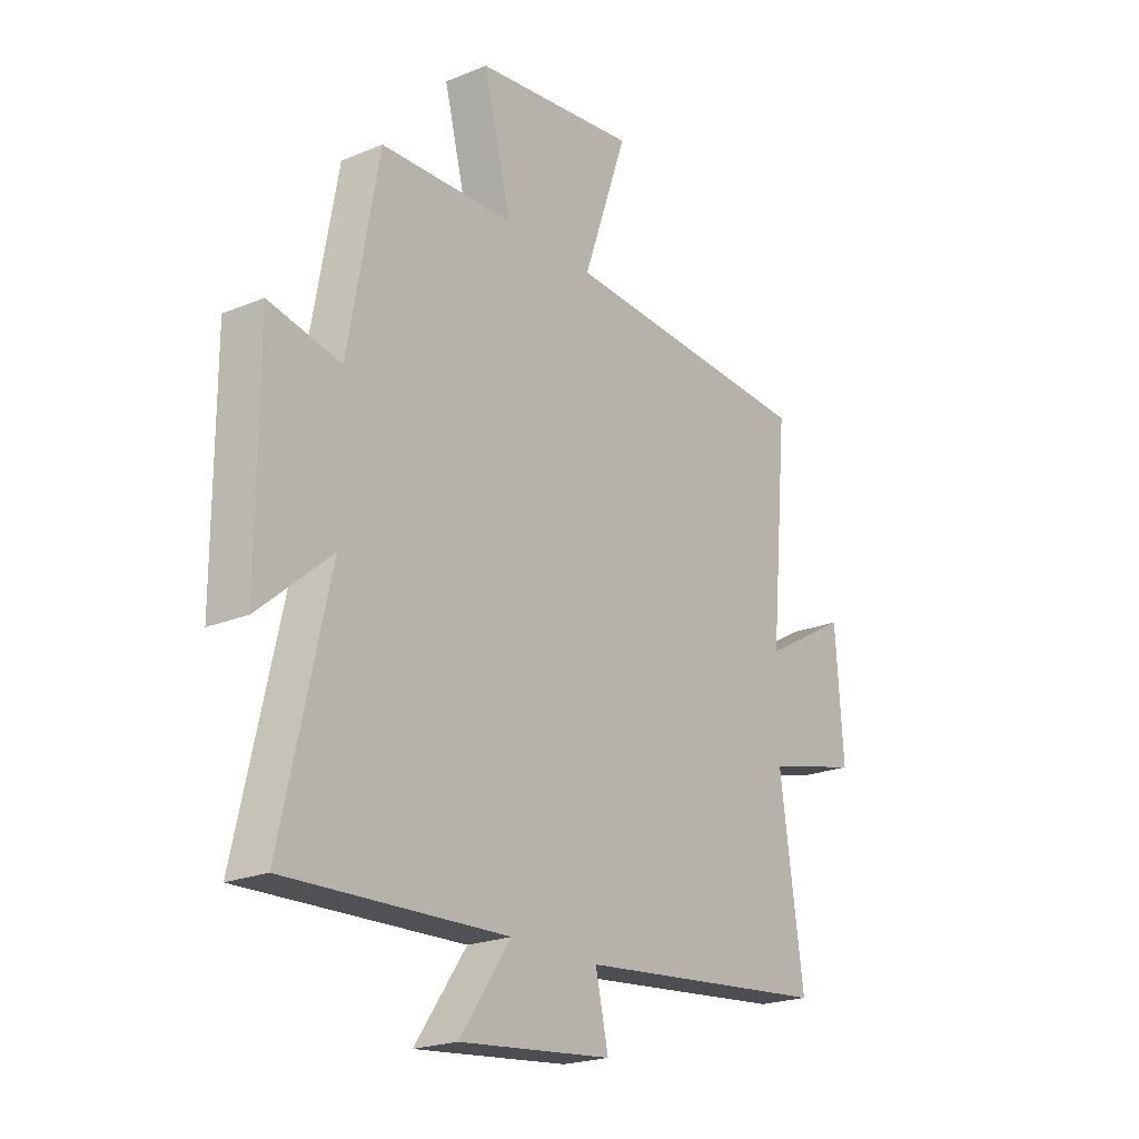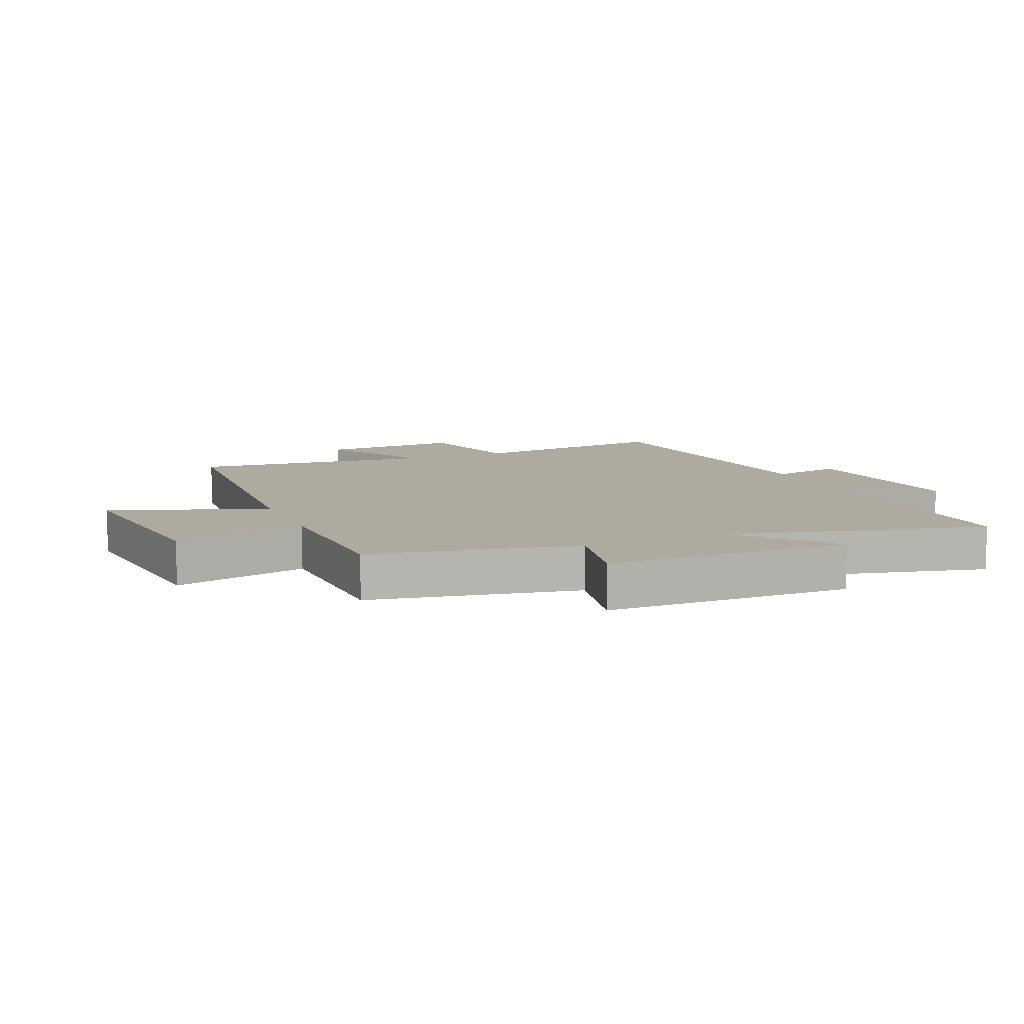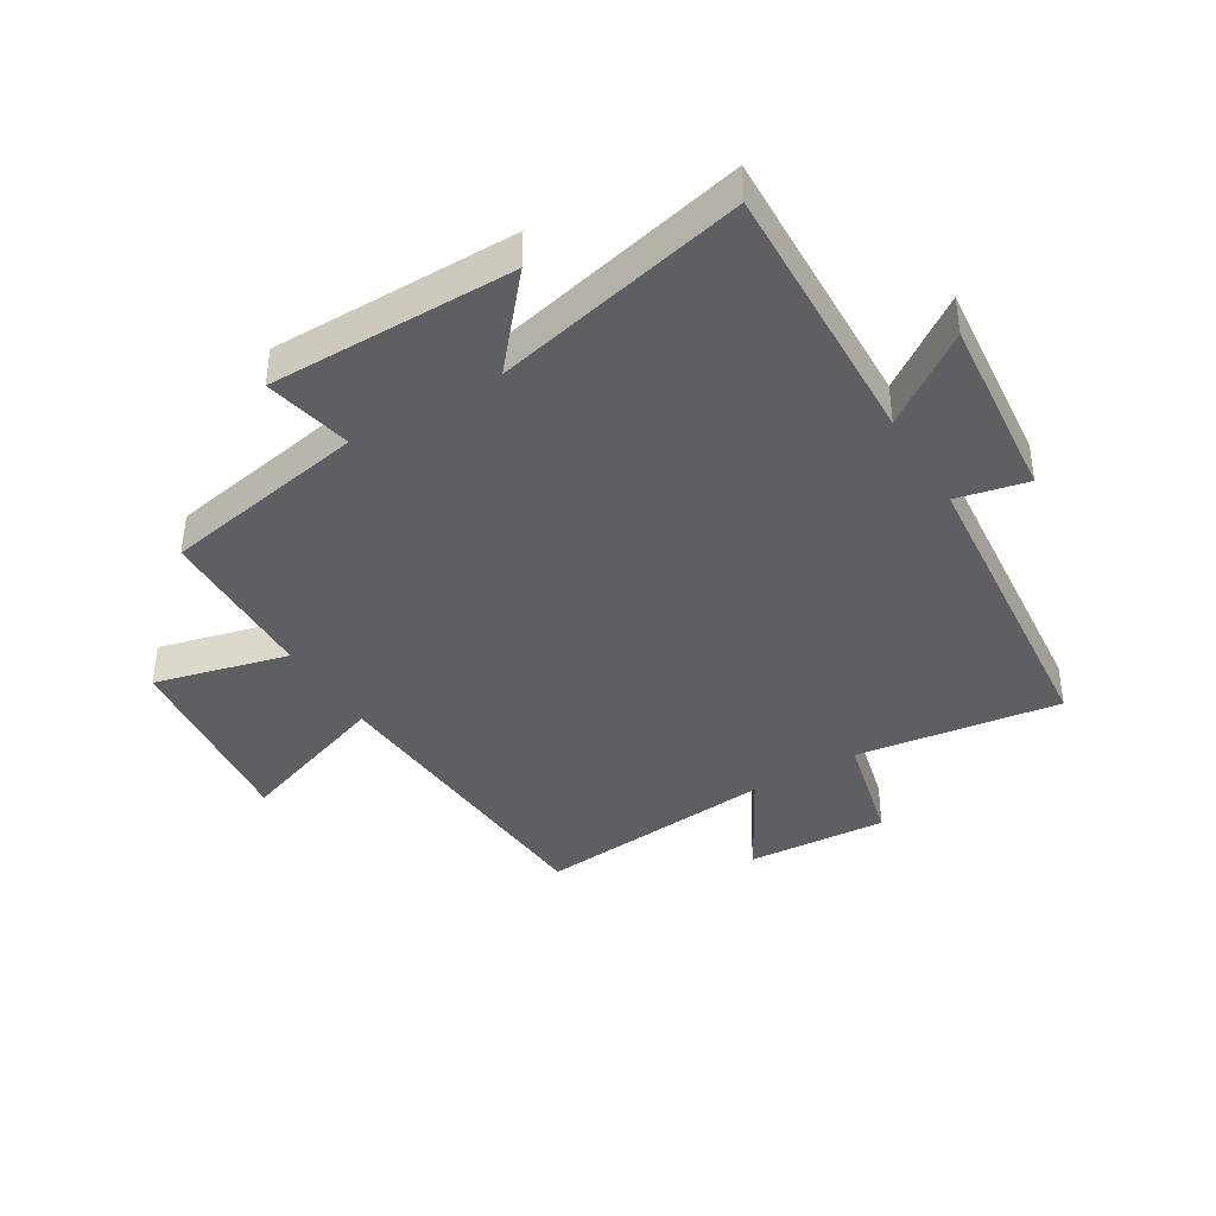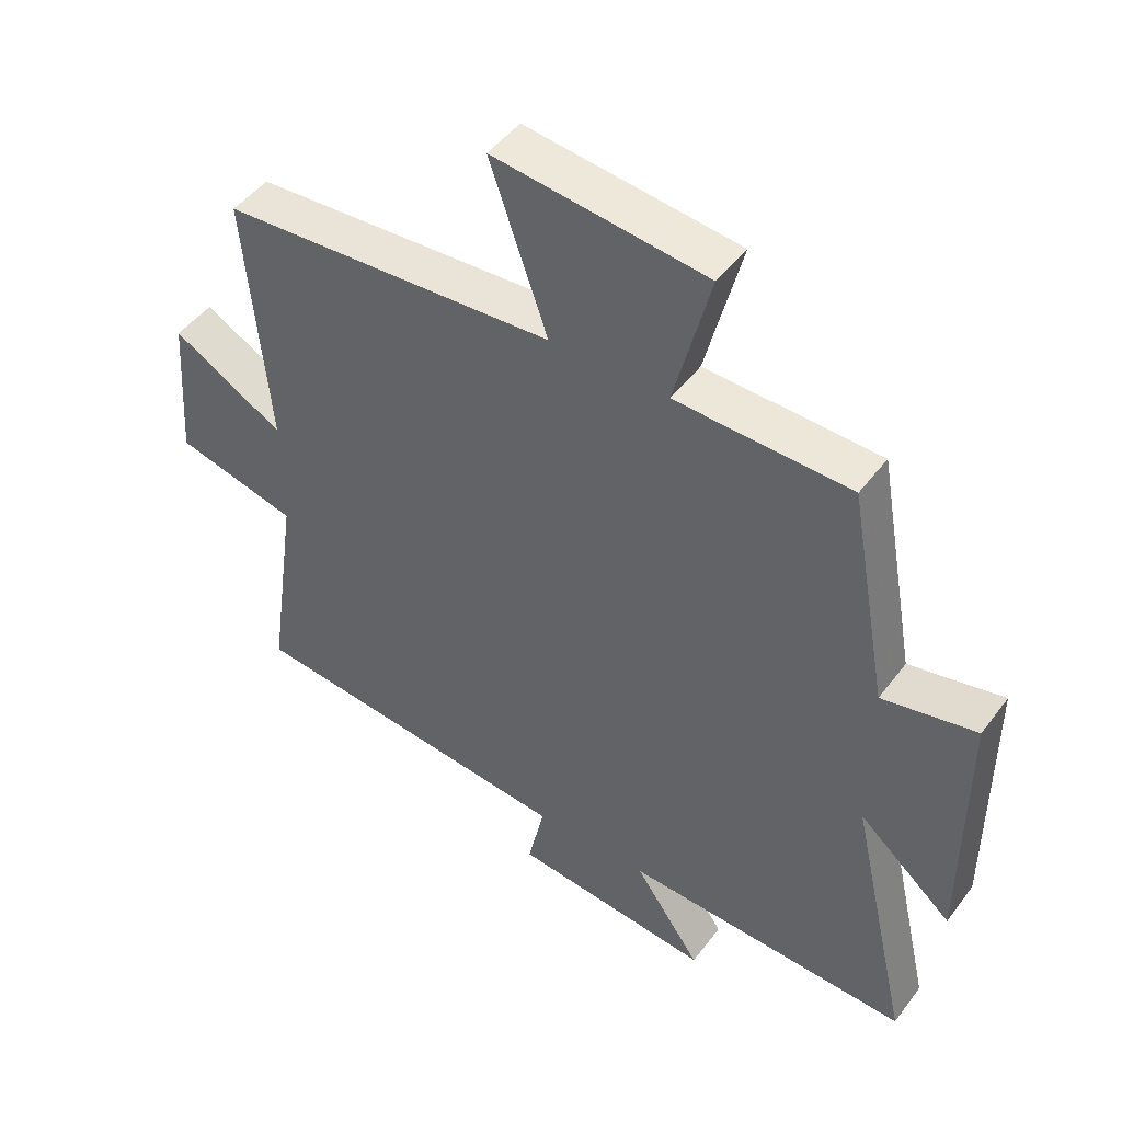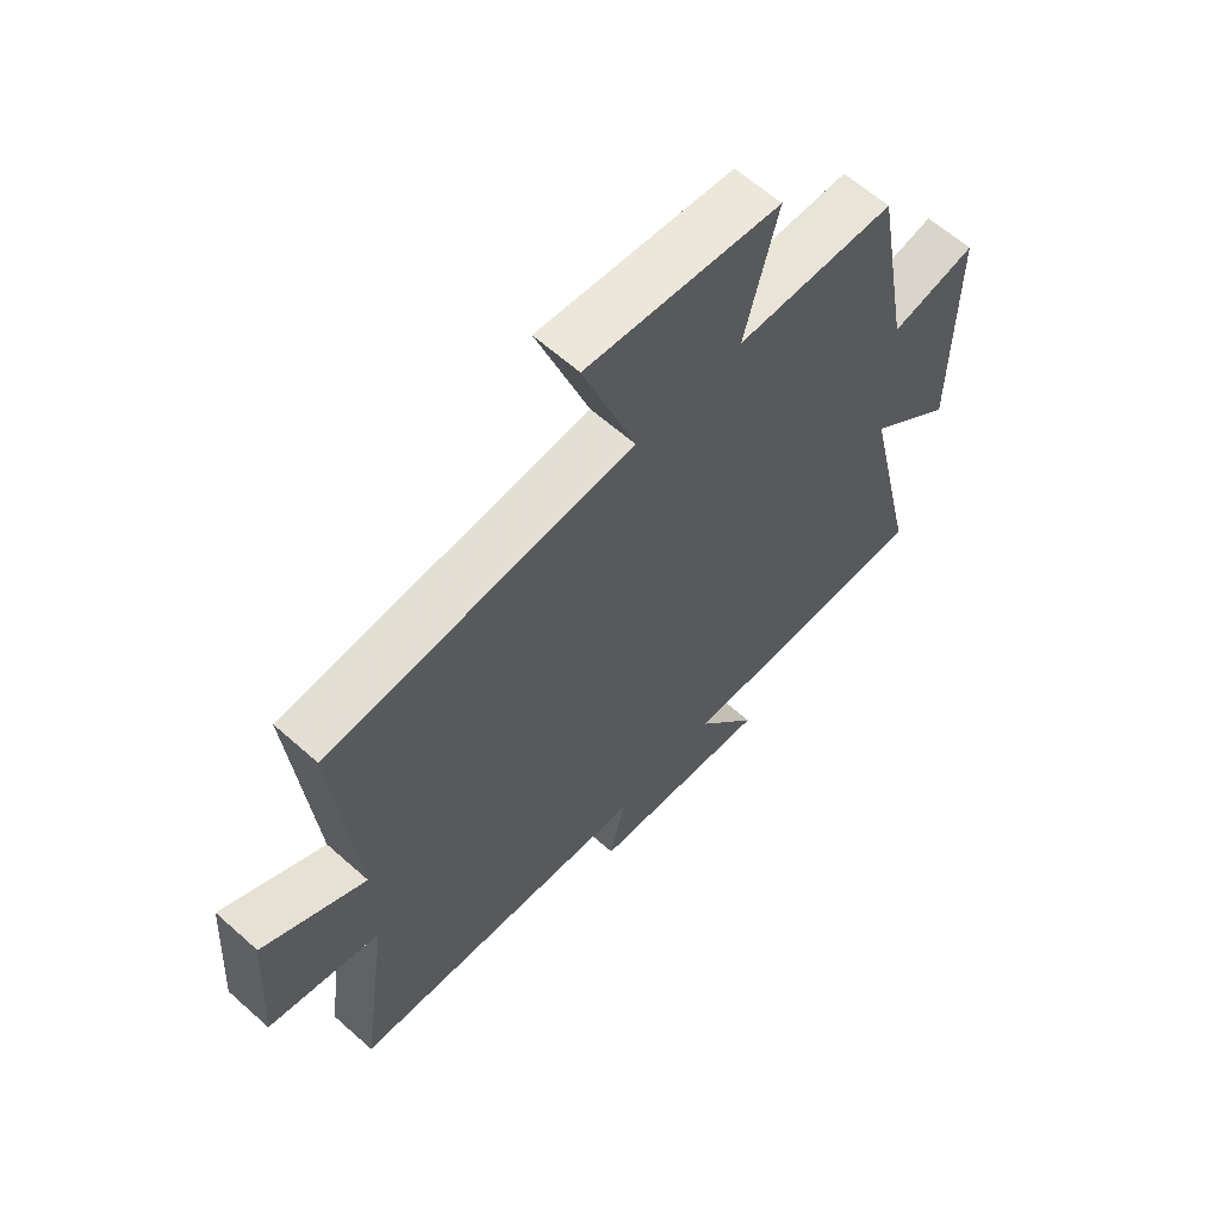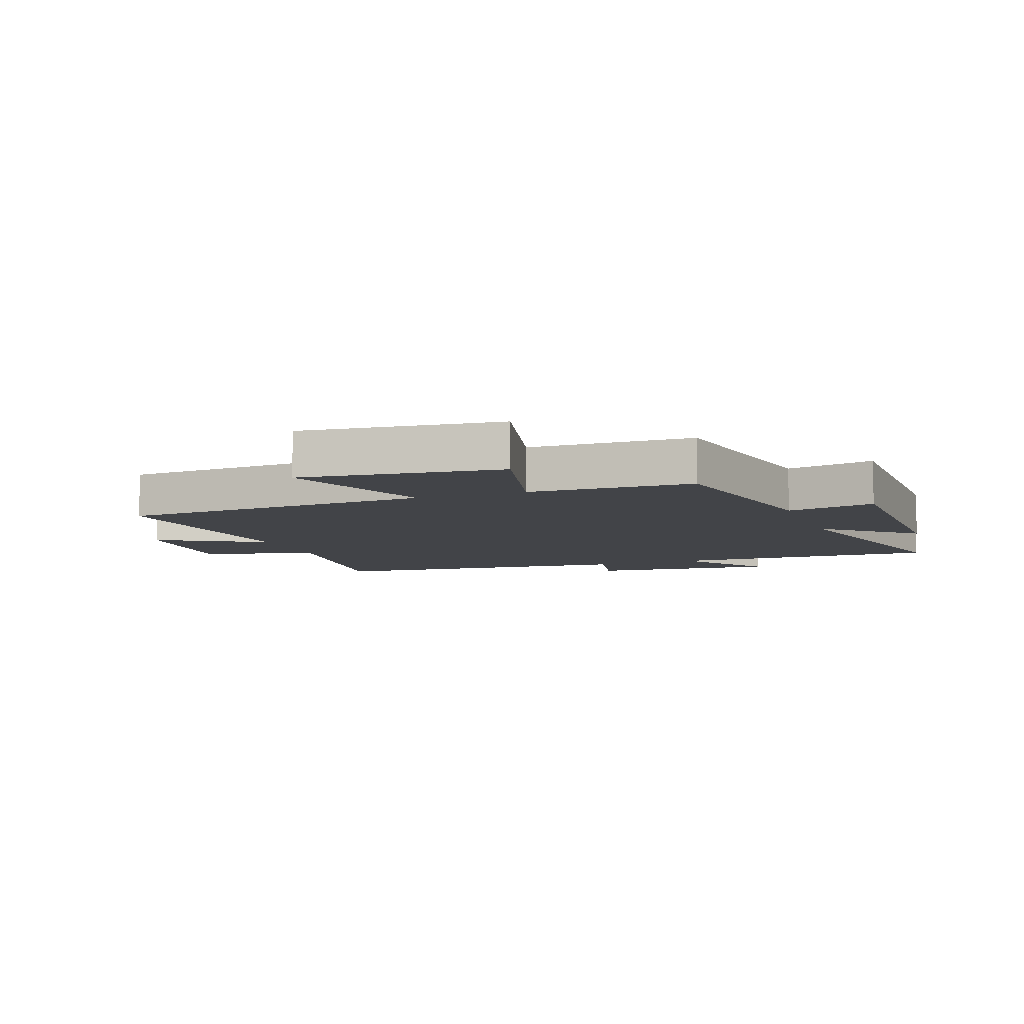
<metadata>
{"format":"obj","ext":"obj","renderer":"f3d","projection":"perspective","resolution":1024,"background":"white","views":[{"elev":-21.7,"azim":126.1,"up":"+Z"},{"elev":9.5,"azim":67.4,"up":"+Y"},{"elev":-39.8,"azim":121.3,"up":"+Y"},{"elev":47.3,"azim":35.0,"up":"+Z"},{"elev":62.3,"azim":-47.9,"up":"+Z"},{"elev":-7.8,"azim":20.4,"up":"+Y"}]}
</metadata>
<code>
v 0.595 0.07 -0.517
v 0.148 0.07 -0.5
v 0.252 0.07 -0.649
v -0.058 0.07 -0.617
v -0.032 0.07 -0.5
v -0.548 0.07 -0.449
v -0.5 0.07 -0.112
v -0.69 0.07 -0.065
v -0.674 0.07 0.167
v -0.5 0.07 0.068
v -0.536 0.07 0.466
v -0.017 0.07 0.5
v -0.107 0.07 0.758
v 0.223 0.07 0.72
v 0.167 0.07 0.5
v 0.438 0.07 0.492
v 0.5 0.07 0.151
v 0.646 0.07 0.182
v 0.646 0.07 -0.224
v 0.5 0.07 -0.099
v 0.595 0 -0.517
v 0.148 0 -0.5
v 0.252 0 -0.649
v -0.058 0 -0.617
v -0.032 0 -0.5
v -0.548 0 -0.449
v -0.5 0 -0.112
v -0.69 0 -0.065
v -0.674 0 0.167
v -0.5 0 0.068
v -0.536 0 0.466
v -0.017 0 0.5
v -0.107 0 0.758
v 0.223 0 0.72
v 0.167 0 0.5
v 0.438 0 0.492
v 0.5 0 0.151
v 0.646 0 0.182
v 0.646 0 -0.224
v 0.5 0 -0.099
f 17 18 19 20
f 15 16 17 20
f 15 20 1 2
f 12 13 14 15
f 12 15 2
f 11 12 2
f 10 11 2
f 7 8 9 10
f 7 10 2 3
f 5 6 7
f 5 7 3
f 3 4 5
f 40 39 38 37
f 40 37 36 35
f 22 21 40 35
f 35 34 33 32
f 22 35 32
f 22 32 31
f 22 31 30
f 30 29 28 27
f 23 22 30 27
f 27 26 25
f 23 27 25
f 25 24 23
f 1 21 22 2
f 2 22 23 3
f 3 23 24 4
f 4 24 25 5
f 5 25 26 6
f 6 26 27 7
f 7 27 28 8
f 8 28 29 9
f 9 29 30 10
f 10 30 31 11
f 11 31 32 12
f 12 32 33 13
f 13 33 34 14
f 14 34 35 15
f 15 35 36 16
f 16 36 37 17
f 17 37 38 18
f 18 38 39 19
f 19 39 40 20
f 20 40 21 1

</code>
